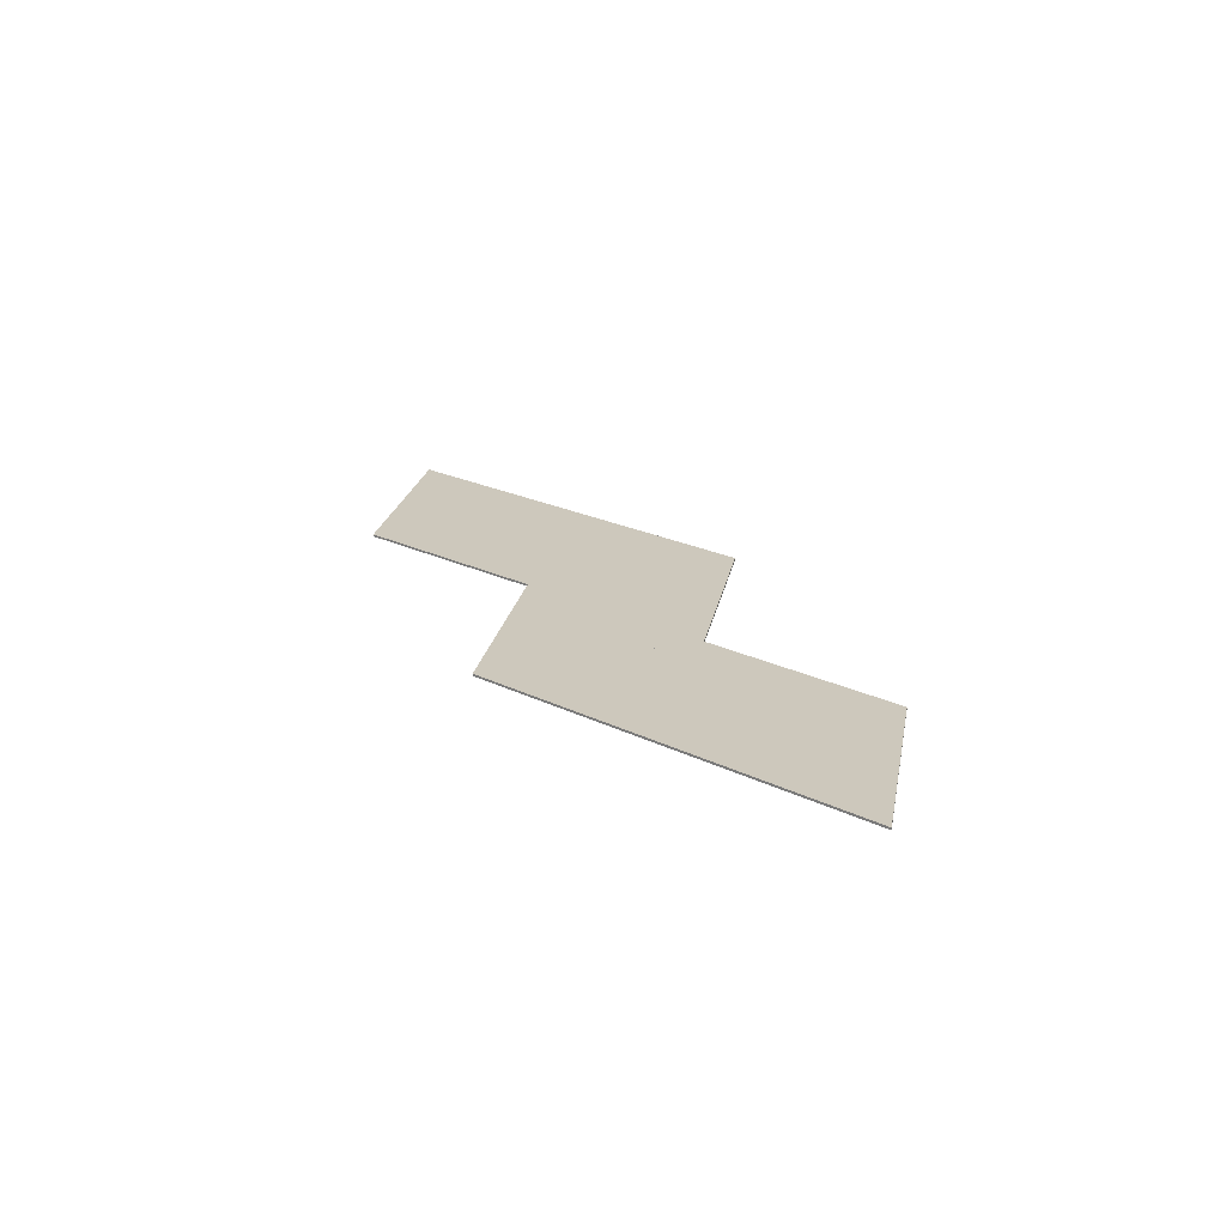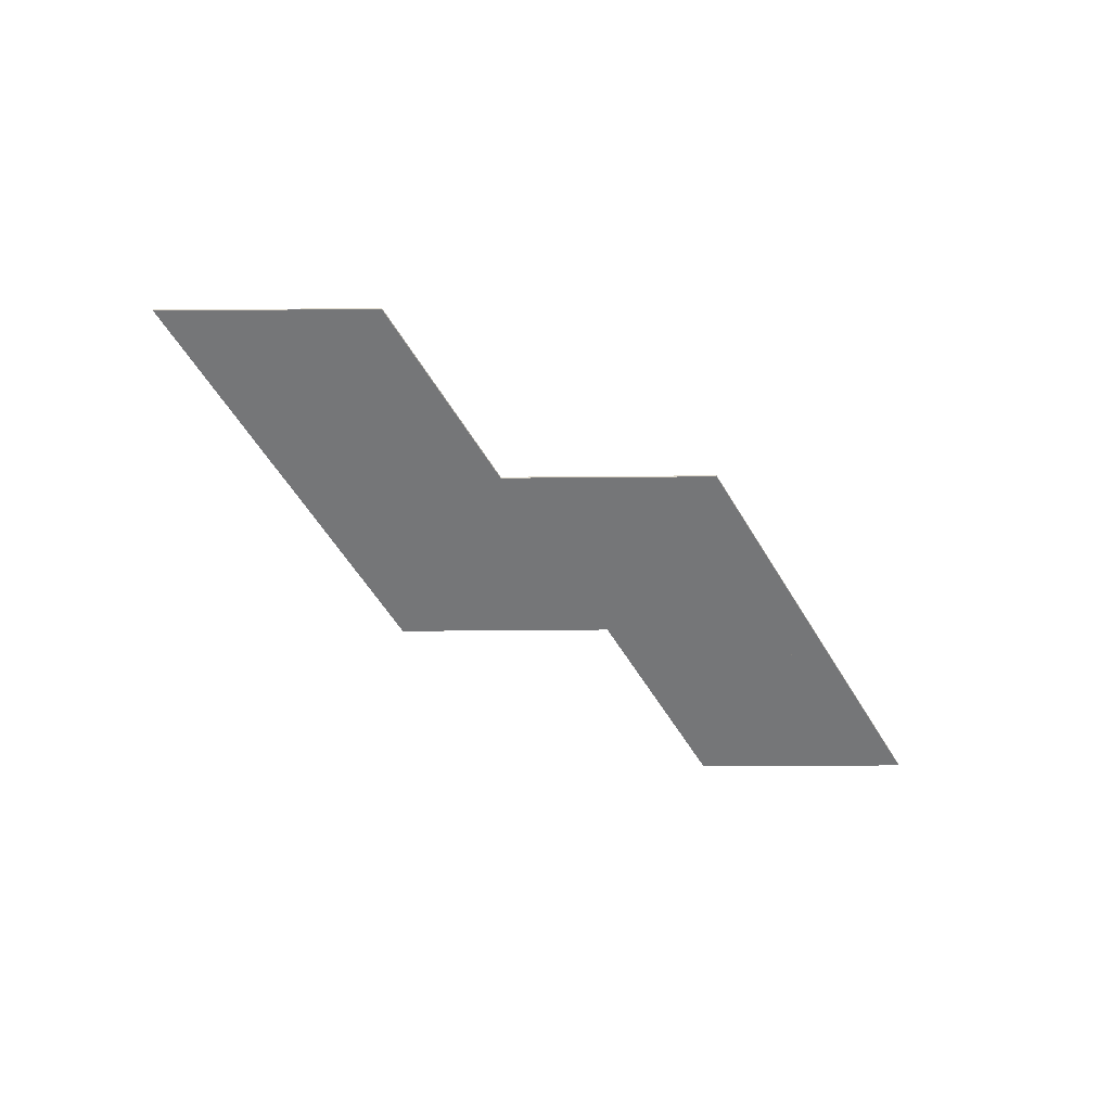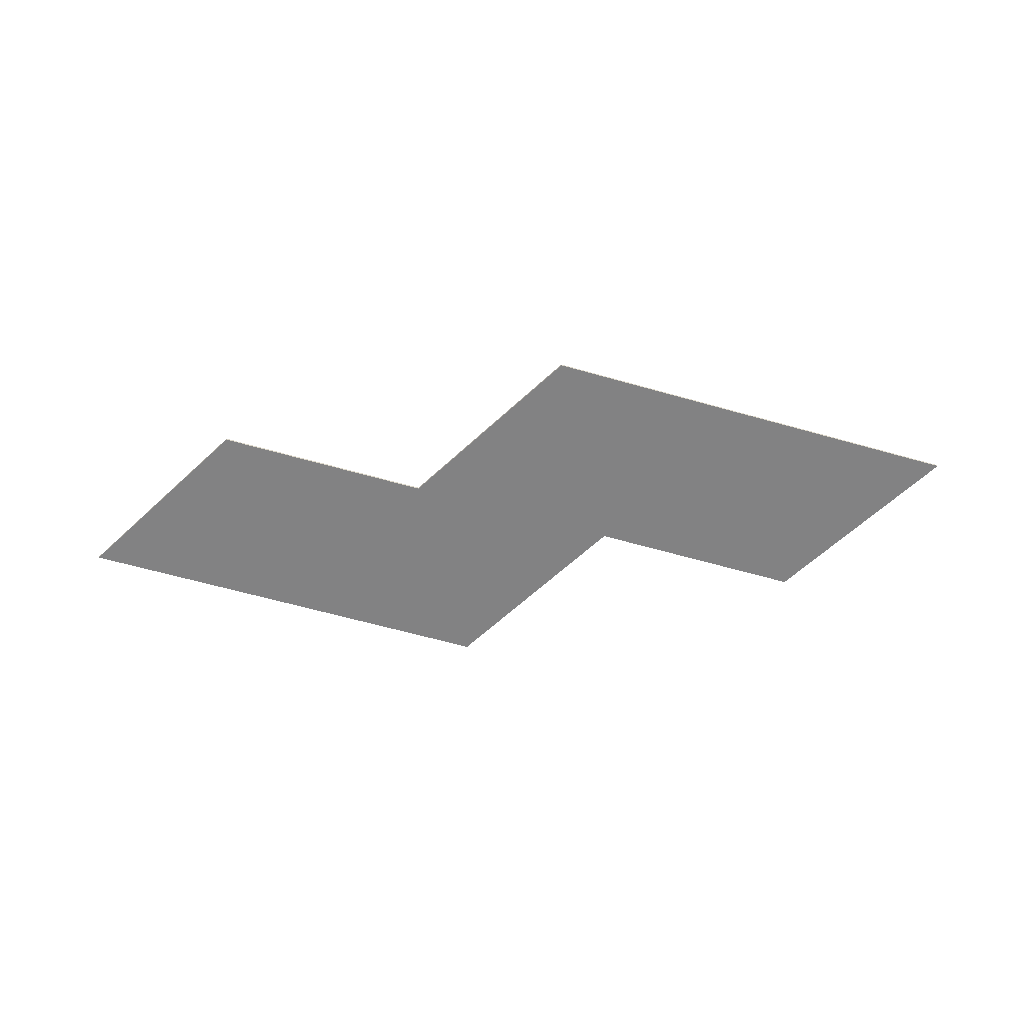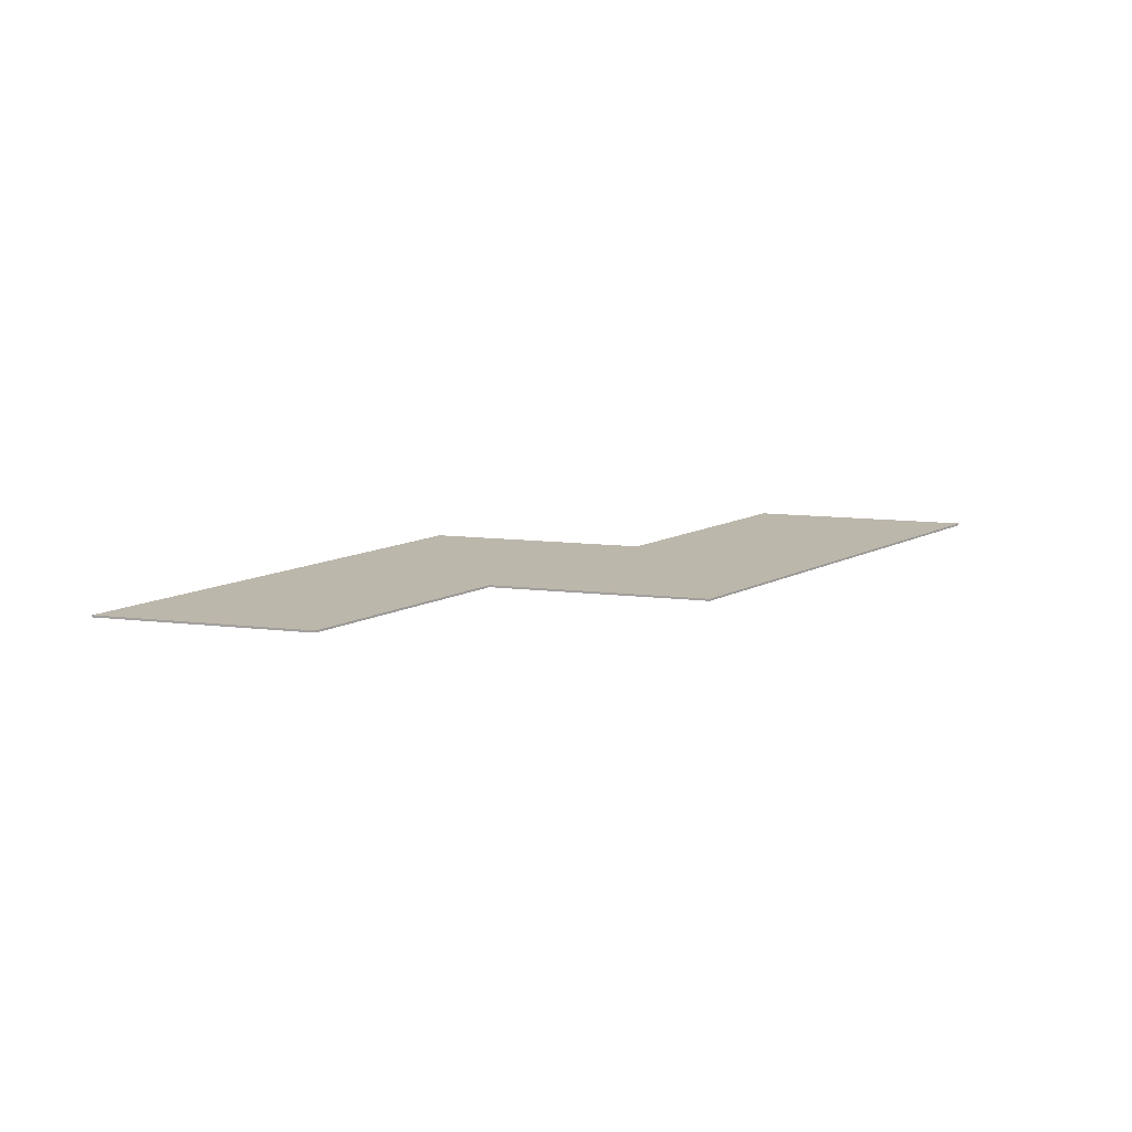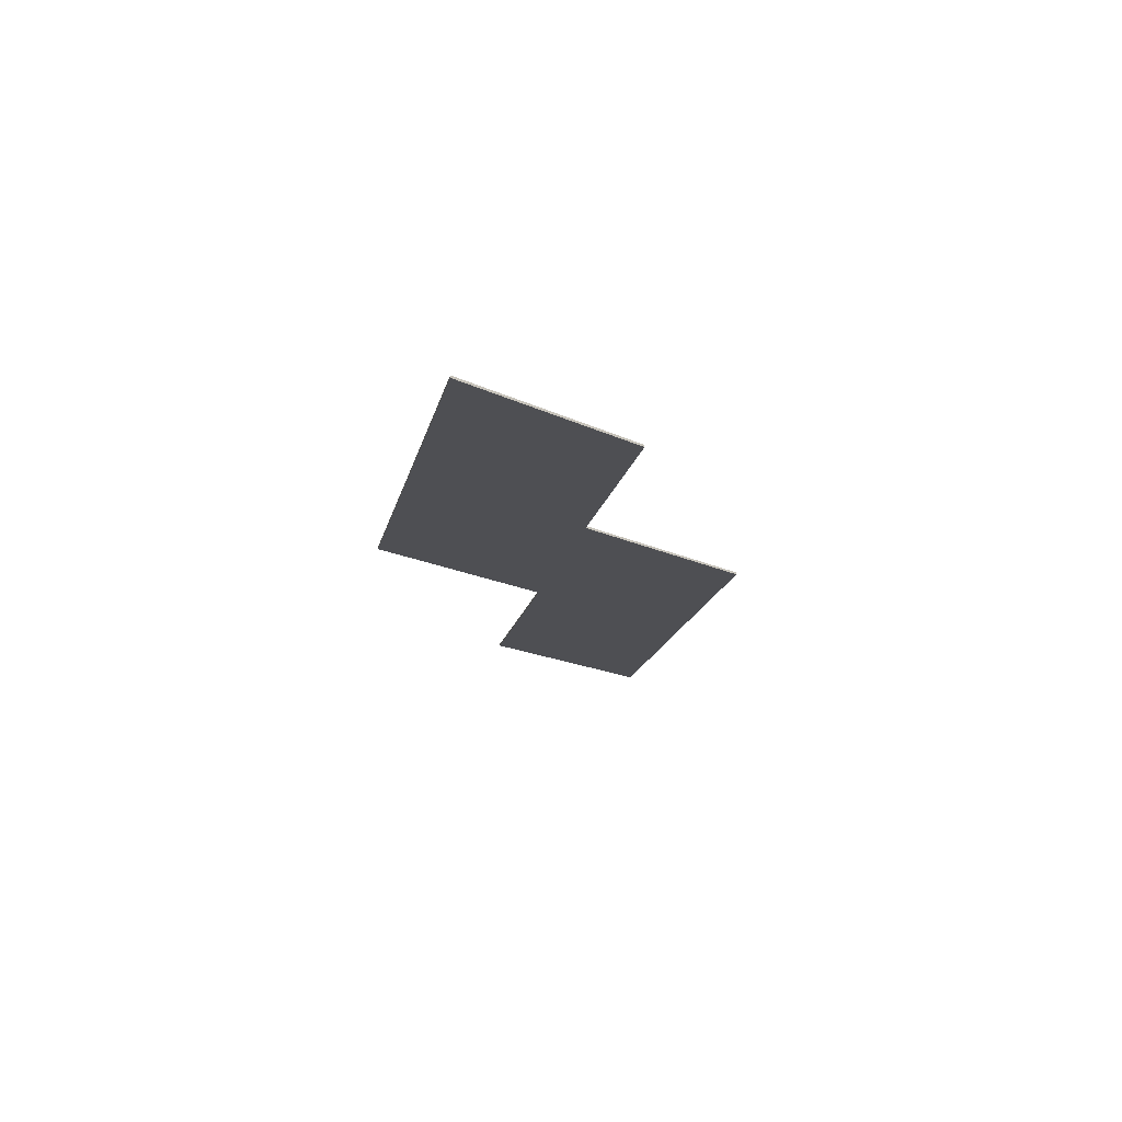
<metadata>
{"format":"obj","ext":"obj","renderer":"f3d","projection":"perspective","resolution":1024,"background":"white","views":[{"elev":22.2,"azim":-109.4,"up":"+Y"},{"elev":-56.8,"azim":150.5,"up":"+Y"},{"elev":-60.8,"azim":13.7,"up":"+Y"},{"elev":14.4,"azim":163.5,"up":"+Y"},{"elev":-18.2,"azim":-72.8,"up":"+Y"}]}
</metadata>
<code>
o Curve
v 1.737 0 -0.5016
v 0.8696 0 -0.000906
v 0.8696 0 -1.002
v 1.737 0 -1.503
v 1.737 0 -0.5016
v 1.531 0 -0.4422
v 0.8696 -0.01 -0.000906
v 0.8696 -0.01 -1.002
v 1.737 -0.01 -1.503
v 1.737 -0.01 -0.5016
f 3 5 4
f 2 5 3
f 8 9 10
f 7 8 10
f 3 4 9 8
f 4 5 10 9
f 2 3 8 7
f 5 2 7 10
o Curve.001
v 3.471 0 -0.5016
v 2.604 0 -0.000906
v 2.604 0 -1.002
v 3.471 0 -1.503
v 3.471 0 -0.5016
v 3.26 0 -0.471
v 2.604 -0.01 -0.000906
v 2.604 -0.01 -1.002
v 3.471 -0.01 -1.503
v 3.471 -0.01 -0.5016
f 13 15 14
f 12 15 13
f 18 19 20
f 17 18 20
f 13 14 19 18
f 14 15 20 19
f 12 13 18 17
f 15 12 17 20
o Curve.002
v 1.737 0 -0.5016
v 2.604 0 -0.000906
v 2.604 0 -1.002
v 1.737 0 -1.503
v 1.737 0 -0.5016
v 1.531 0 -0.4422
v 2.604 -0.01 -0.000906
v 2.604 -0.01 -1.002
v 1.737 -0.01 -1.503
v 1.737 -0.01 -0.5016
f 25 23 24
f 25 22 23
f 30 29 28
f 30 28 27
f 25 24 29 30
f 24 23 28 29
f 22 25 30 27
f 23 22 27 28
o Curve.003
v 0 0 -0.5012
v 0.8697 0 -1.002
v 0.8697 0 0
v 0 0 -0.5012
v 0 0 -0.2872
v 0.8697 -0.01 -1.002
v 0.8697 -0.01 0
v 0 -0.01 -0.5012
f 34 33 32
f 38 36 37
f 34 32 36 38
f 33 34 38 37
f 32 33 37 36
o Curve.004
v 4.341 0 -1.002
v 3.471 0 -1.503
v 3.471 0 -0.5006
v 4.341 0 -1.002
v 4.132 0 -0.9537
v 3.471 -0.01 -1.503
v 3.471 -0.01 -0.5006
v 4.341 -0.01 -1.002
f 41 42 40
f 45 44 46
f 41 40 44 45
f 42 41 45 46
f 40 42 46 44

</code>
